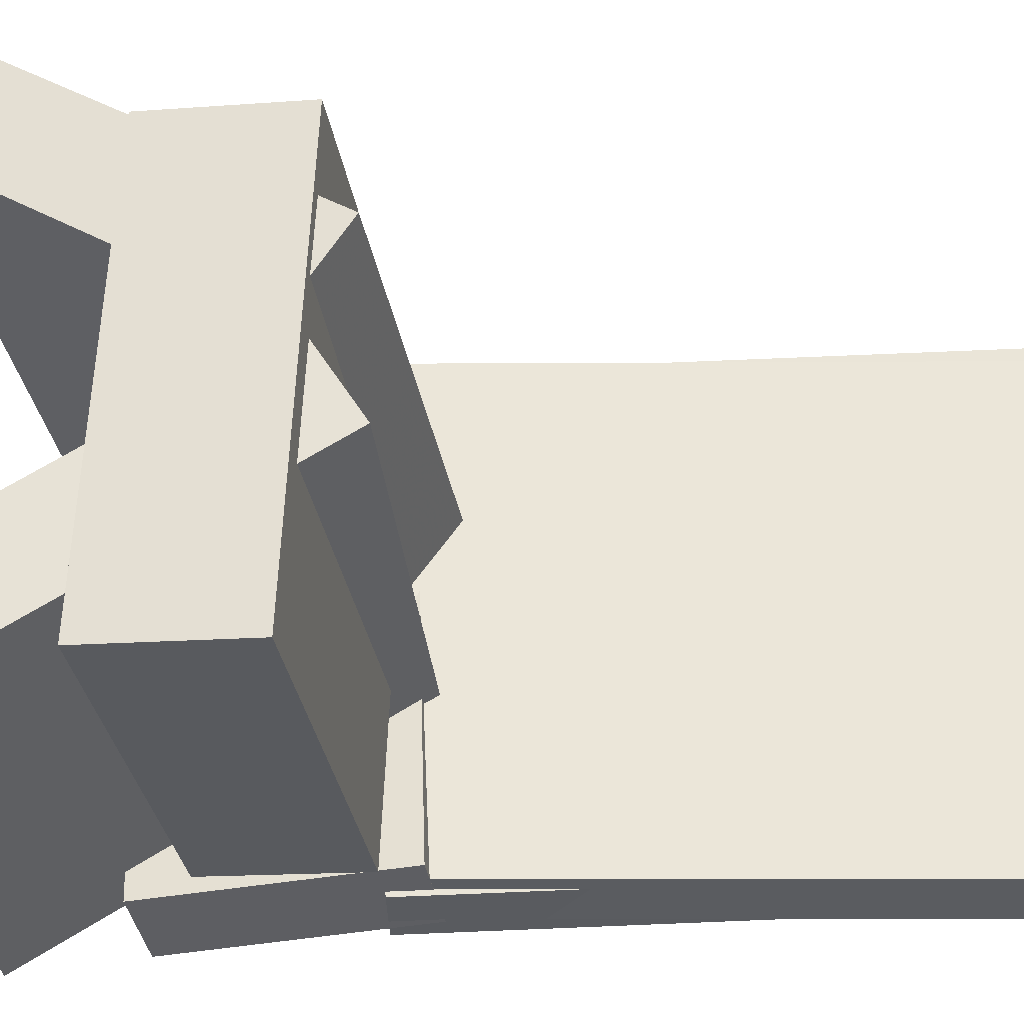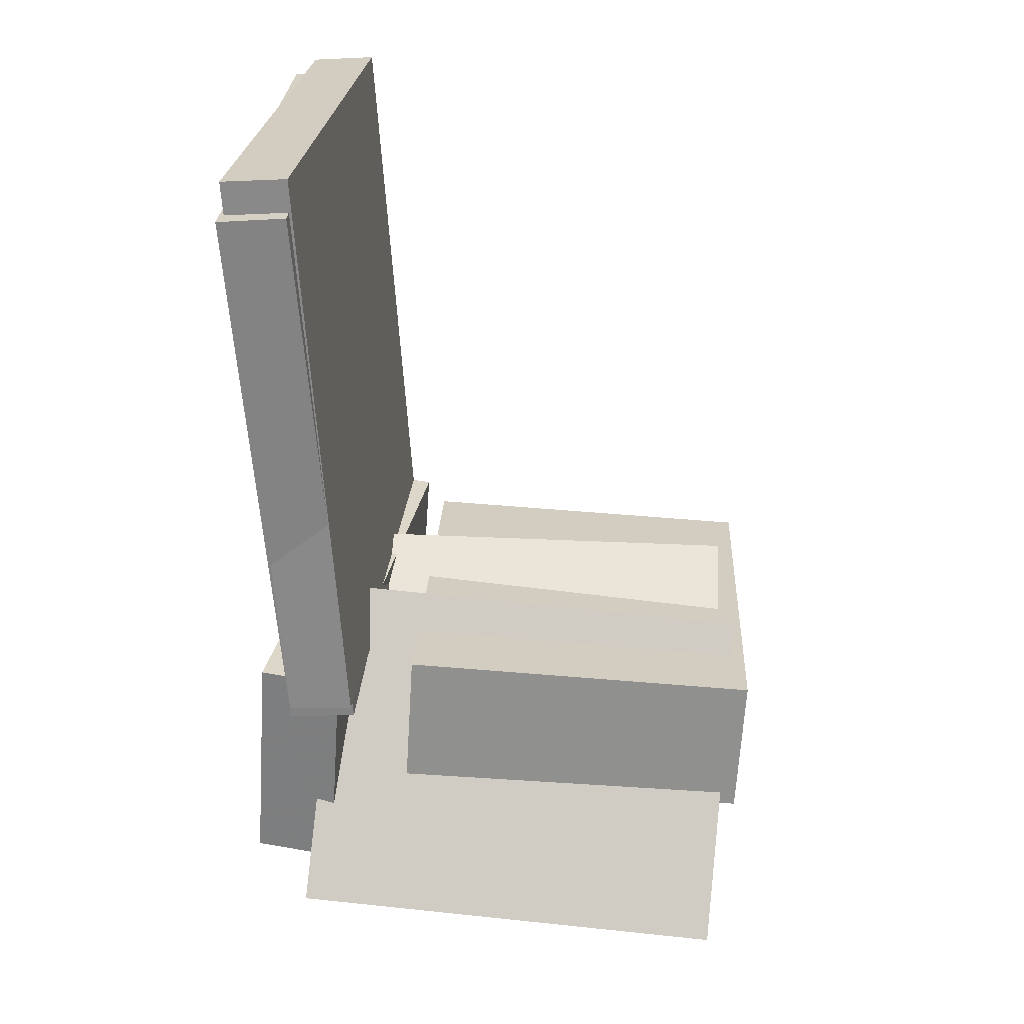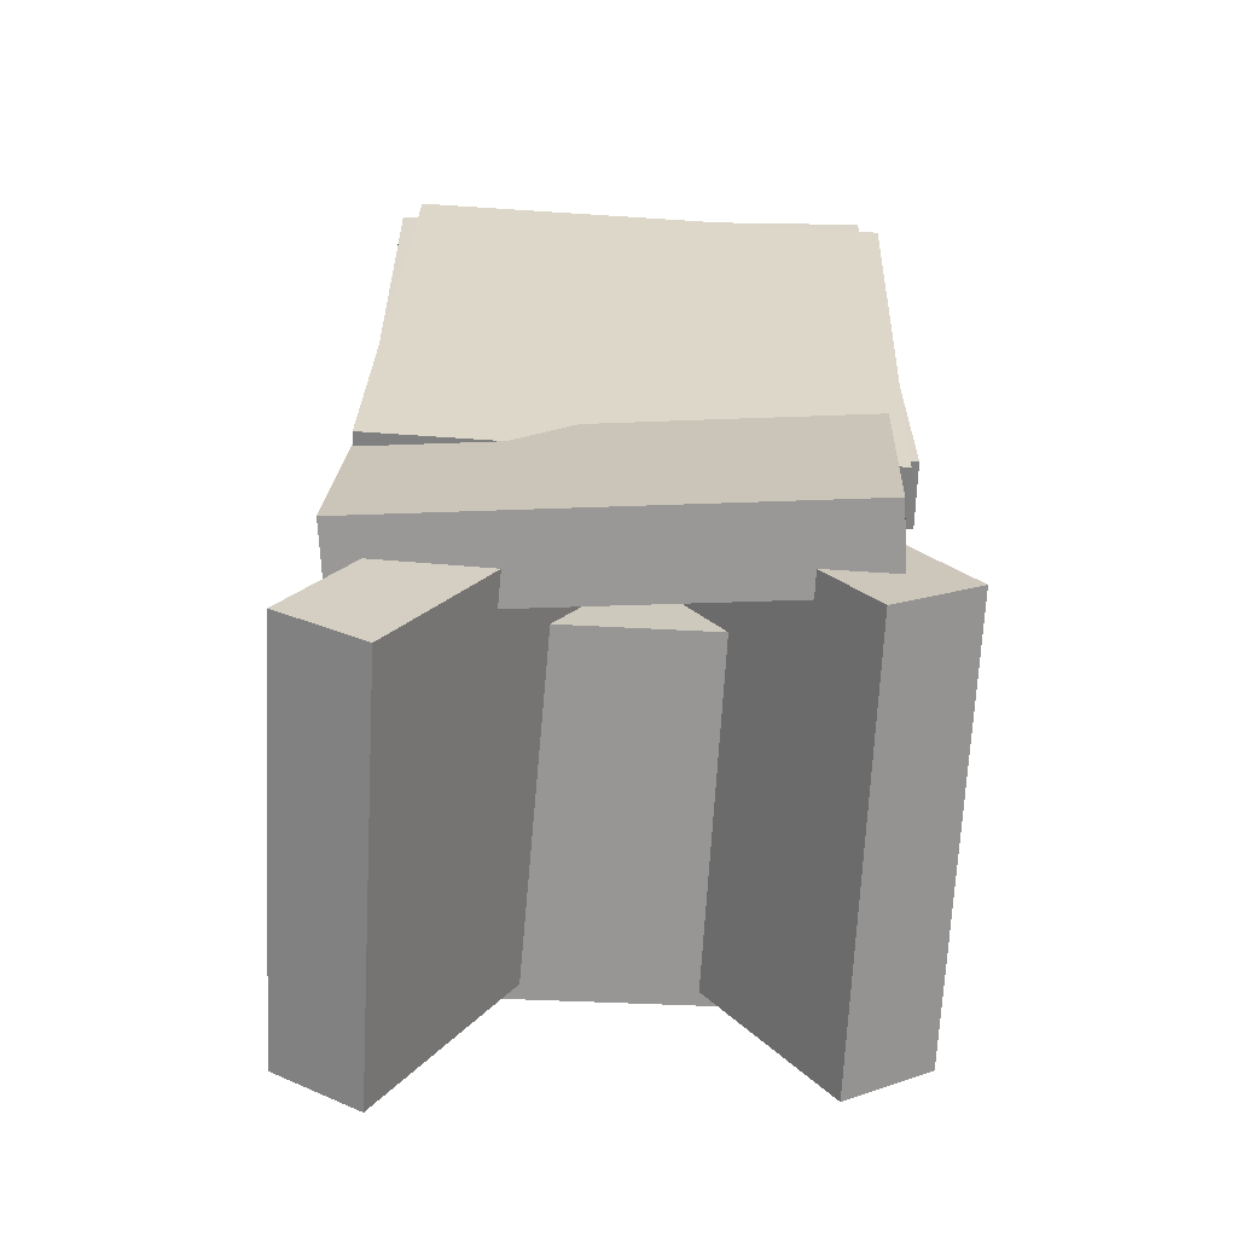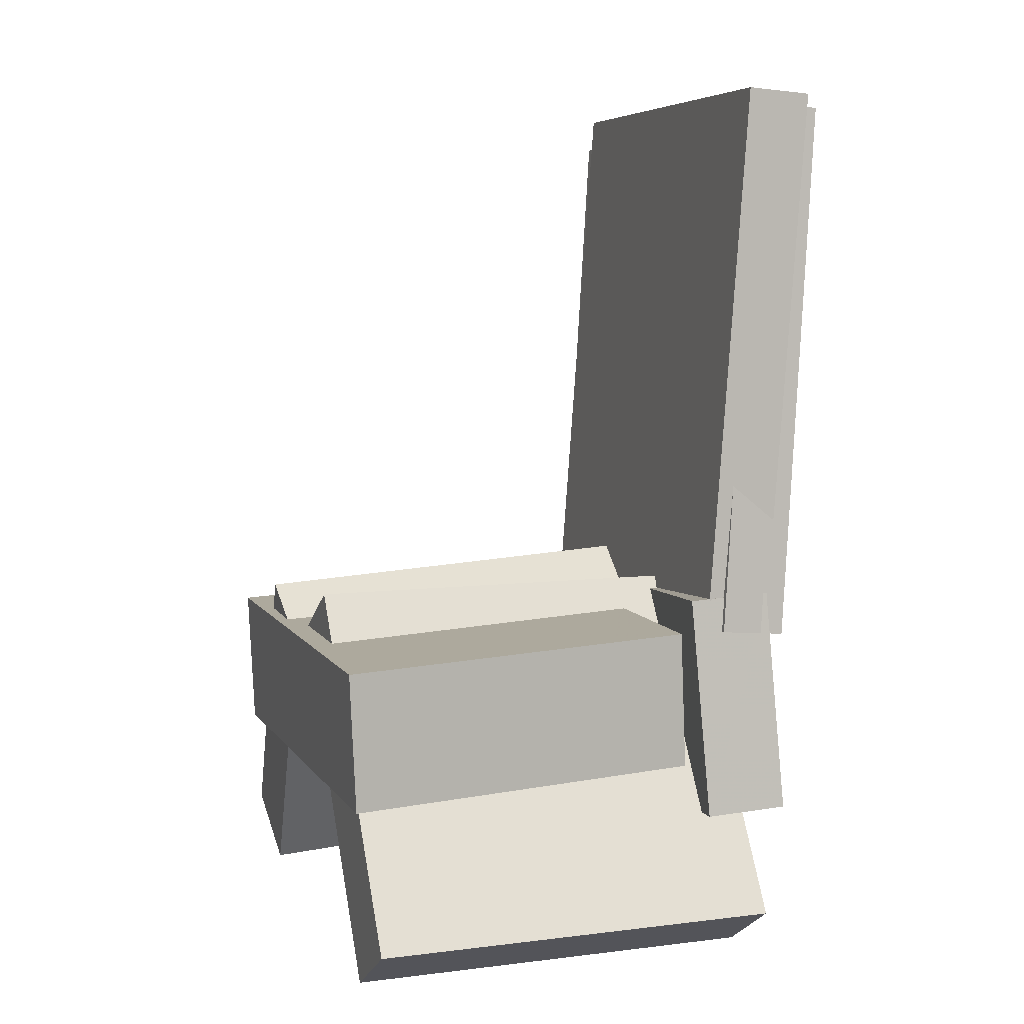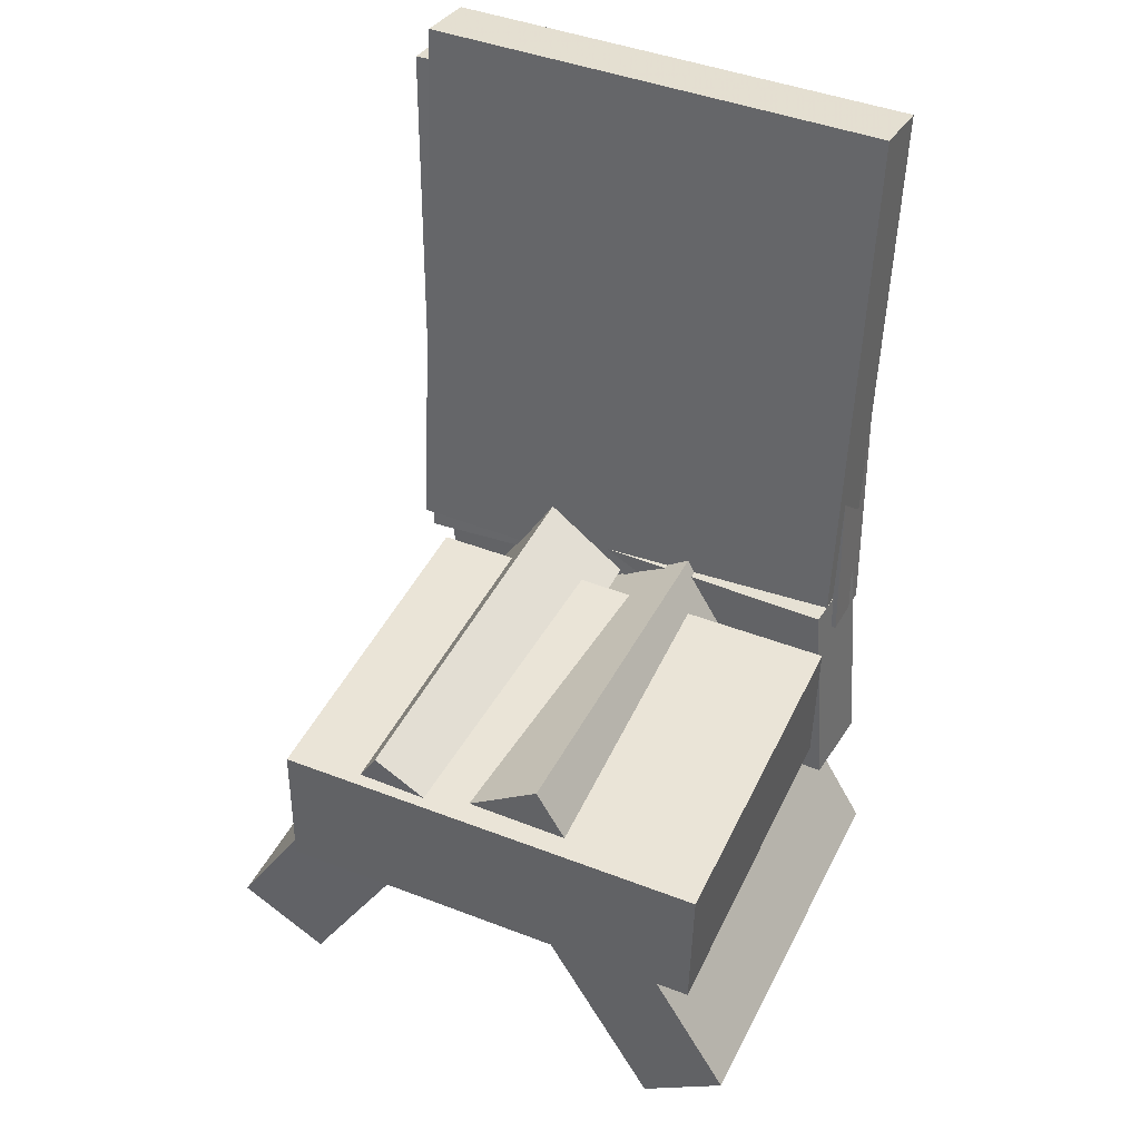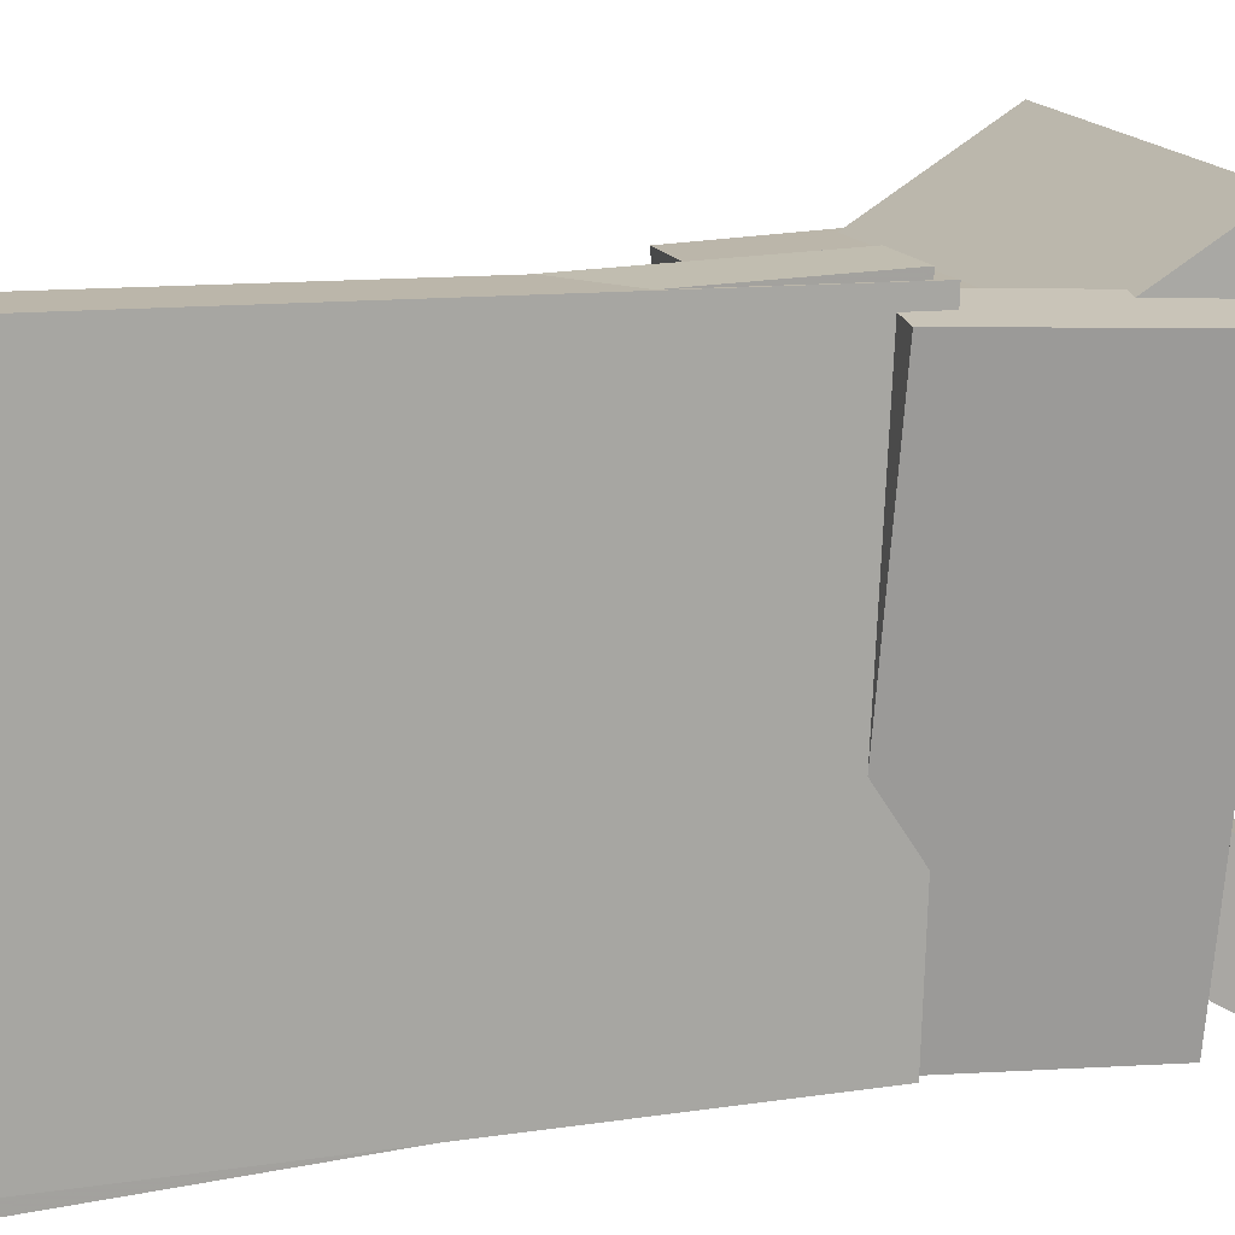
<metadata>
{"format":"obj","ext":"obj","renderer":"f3d","projection":"perspective","resolution":1024,"background":"white","views":[{"elev":-32.8,"azim":95.4,"up":"+Z"},{"elev":26.5,"azim":4.4,"up":"+Y"},{"elev":-64.5,"azim":-92.6,"up":"+Y"},{"elev":5.6,"azim":161.2,"up":"+Y"},{"elev":39.3,"azim":115.3,"up":"+Y"},{"elev":15.1,"azim":-108.1,"up":"+Z"}]}
</metadata>
<code>
v -0.1338 -0.2606 -0.2118
v -0.2046 -0.255 -0.2185
v -0.119 -0.06294 -0.2019
v -0.1897 -0.05729 -0.2086
v -0.1727 -0.2774 0.1836
v -0.2435 -0.2718 0.1769
v -0.1579 -0.07975 0.1935
v -0.2287 -0.07411 0.1867
f 1.0 7.0 5.0
f 1.0 3.0 7.0
f 1.0 4.0 3.0
f 1.0 2.0 4.0
f 3.0 8.0 7.0
f 3.0 4.0 8.0
f 5.0 7.0 8.0
f 5.0 8.0 6.0
f 1.0 5.0 6.0
f 1.0 6.0 2.0
f 2.0 6.0 8.0
f 2.0 8.0 4.0
v -0.2241 0.3918 -0.2106
v -0.2348 0.3961 0.2041
v -0.168 0.3958 -0.2092
v -0.1787 0.4 0.2055
v -0.1894 -0.1007 -0.2046
v -0.2001 -0.0965 0.21
v -0.1333 -0.09676 -0.2032
v -0.144 -0.09253 0.2114
f 9.0 15.0 13.0
f 9.0 11.0 15.0
f 9.0 12.0 11.0
f 9.0 10.0 12.0
f 11.0 16.0 15.0
f 11.0 12.0 16.0
f 13.0 15.0 16.0
f 13.0 16.0 14.0
f 9.0 13.0 14.0
f 9.0 14.0 10.0
f 10.0 14.0 16.0
f 10.0 16.0 12.0
v -0.1111 -0.2125 -0.2073
v -0.1008 -0.1959 0.1679
v -0.1041 -0.09063 -0.2129
v -0.09387 -0.07402 0.1623
v 0.1983 -0.2304 -0.215
v 0.2085 -0.2138 0.1602
v 0.2052 -0.1086 -0.2206
v 0.2155 -0.092 0.1546
f 17.0 23.0 21.0
f 17.0 19.0 23.0
f 17.0 20.0 19.0
f 17.0 18.0 20.0
f 19.0 24.0 23.0
f 19.0 20.0 24.0
f 21.0 23.0 24.0
f 21.0 24.0 22.0
f 17.0 21.0 22.0
f 17.0 22.0 18.0
f 18.0 22.0 24.0
f 18.0 24.0 20.0
v -0.1761 -0.08845 0.001717
v -0.1935 -0.3367 0.1631
v -0.1724 -0.04127 0.07469
v -0.1898 -0.2895 0.2361
v 0.2009 -0.1158 0.0003689
v 0.1835 -0.3641 0.1618
v 0.2046 -0.06864 0.07334
v 0.1872 -0.3169 0.2347
f 25.0 31.0 29.0
f 25.0 27.0 31.0
f 25.0 28.0 27.0
f 25.0 26.0 28.0
f 27.0 32.0 31.0
f 27.0 28.0 32.0
f 29.0 31.0 32.0
f 29.0 32.0 30.0
f 25.0 29.0 30.0
f 25.0 30.0 26.0
f 26.0 30.0 32.0
f 26.0 32.0 28.0
v -0.1773 -0.3903 -0.1684
v -0.1721 -0.1001 0.006409
v -0.1778 -0.3468 -0.2405
v -0.1727 -0.05666 -0.06568
v 0.1857 -0.3937 -0.1734
v 0.1908 -0.1036 0.001463
v 0.1851 -0.3503 -0.2455
v 0.1902 -0.06012 -0.07063
f 33.0 39.0 37.0
f 33.0 35.0 39.0
f 33.0 36.0 35.0
f 33.0 34.0 36.0
f 35.0 40.0 39.0
f 35.0 36.0 40.0
f 37.0 39.0 40.0
f 37.0 40.0 38.0
f 33.0 37.0 38.0
f 33.0 38.0 34.0
f 34.0 38.0 40.0
f 34.0 40.0 36.0
v -0.2409 0.3815 -0.1926
v -0.2367 0.3671 0.2196
v -0.183 0.3858 -0.193
v -0.1788 0.3715 0.2191
v -0.205 -0.09592 -0.2095
v -0.2007 -0.1102 0.2026
v -0.1471 -0.09154 -0.2099
v -0.1429 -0.1059 0.2022
f 41.0 47.0 45.0
f 41.0 43.0 47.0
f 41.0 44.0 43.0
f 41.0 42.0 44.0
f 43.0 48.0 47.0
f 43.0 44.0 48.0
f 45.0 47.0 48.0
f 45.0 48.0 46.0
f 41.0 45.0 46.0
f 41.0 46.0 42.0
f 42.0 46.0 48.0
f 42.0 48.0 44.0

</code>
